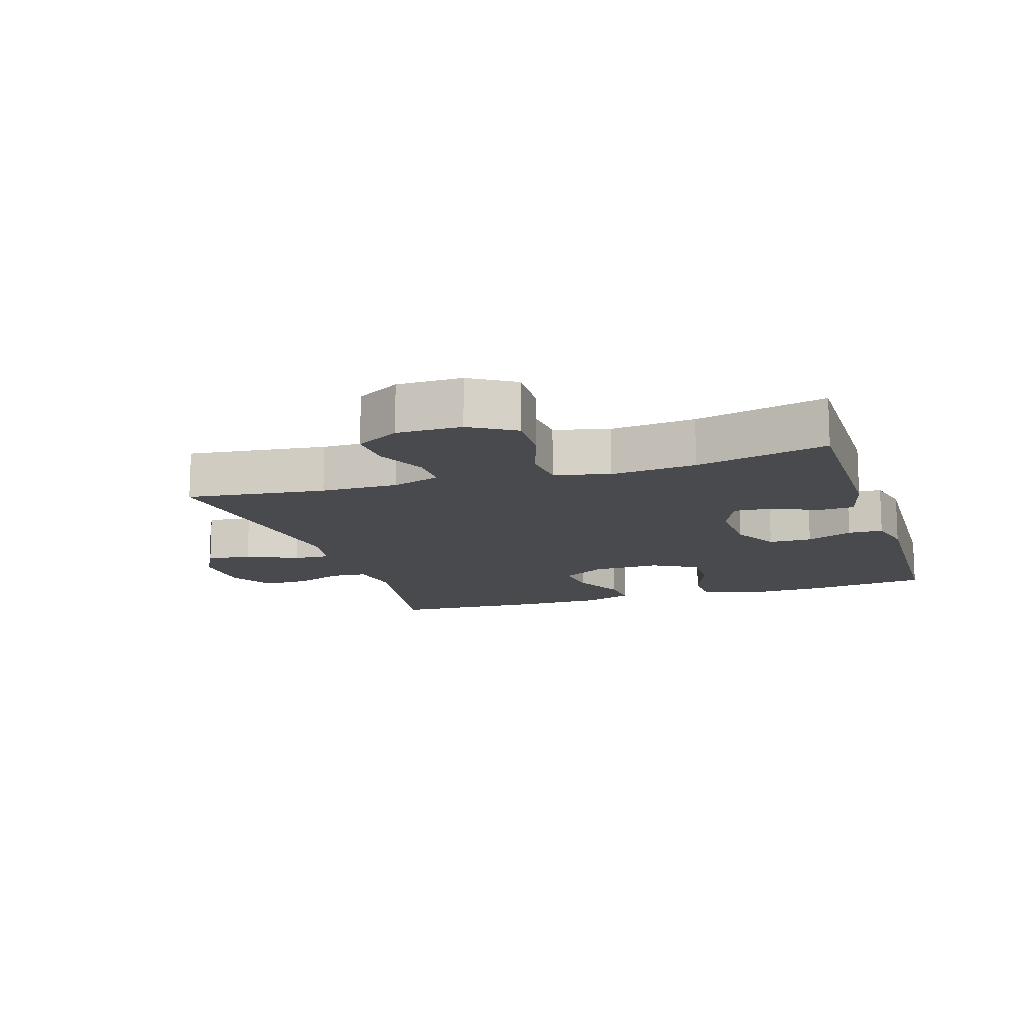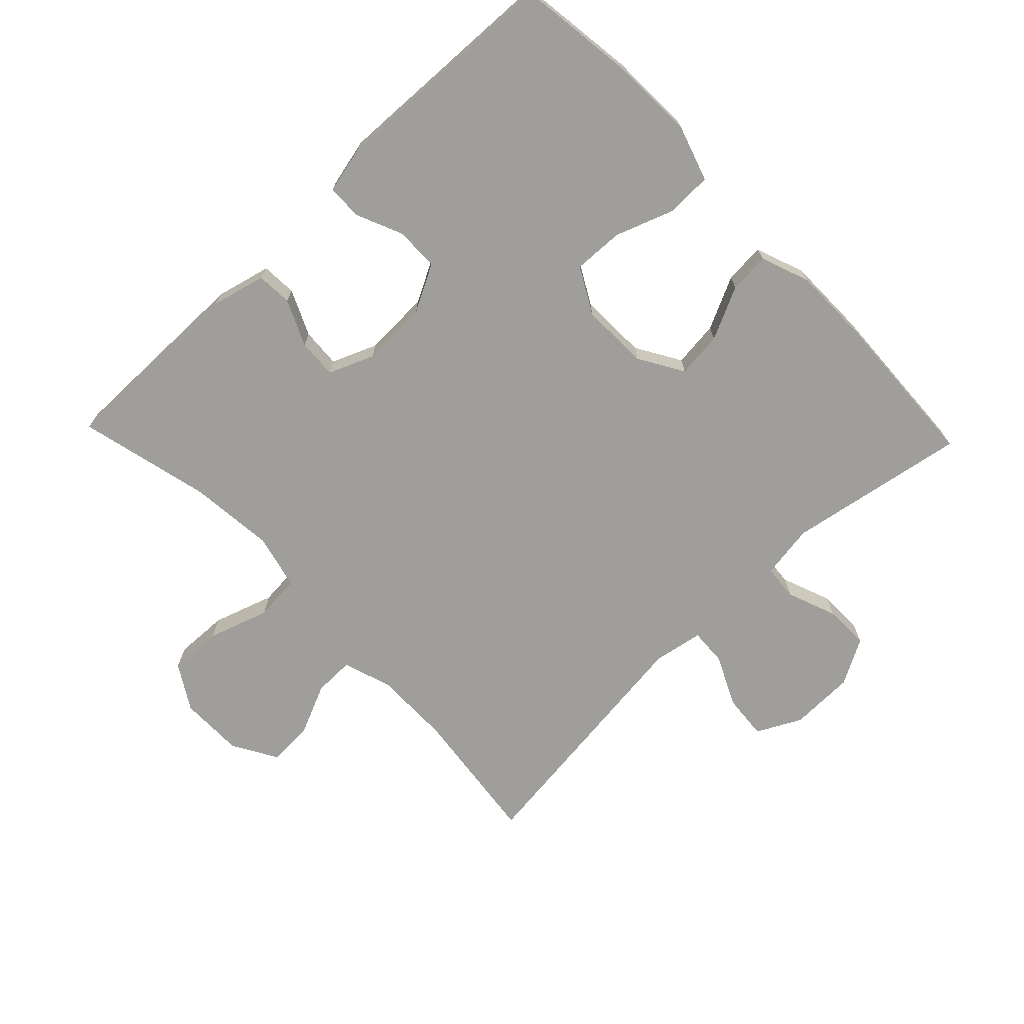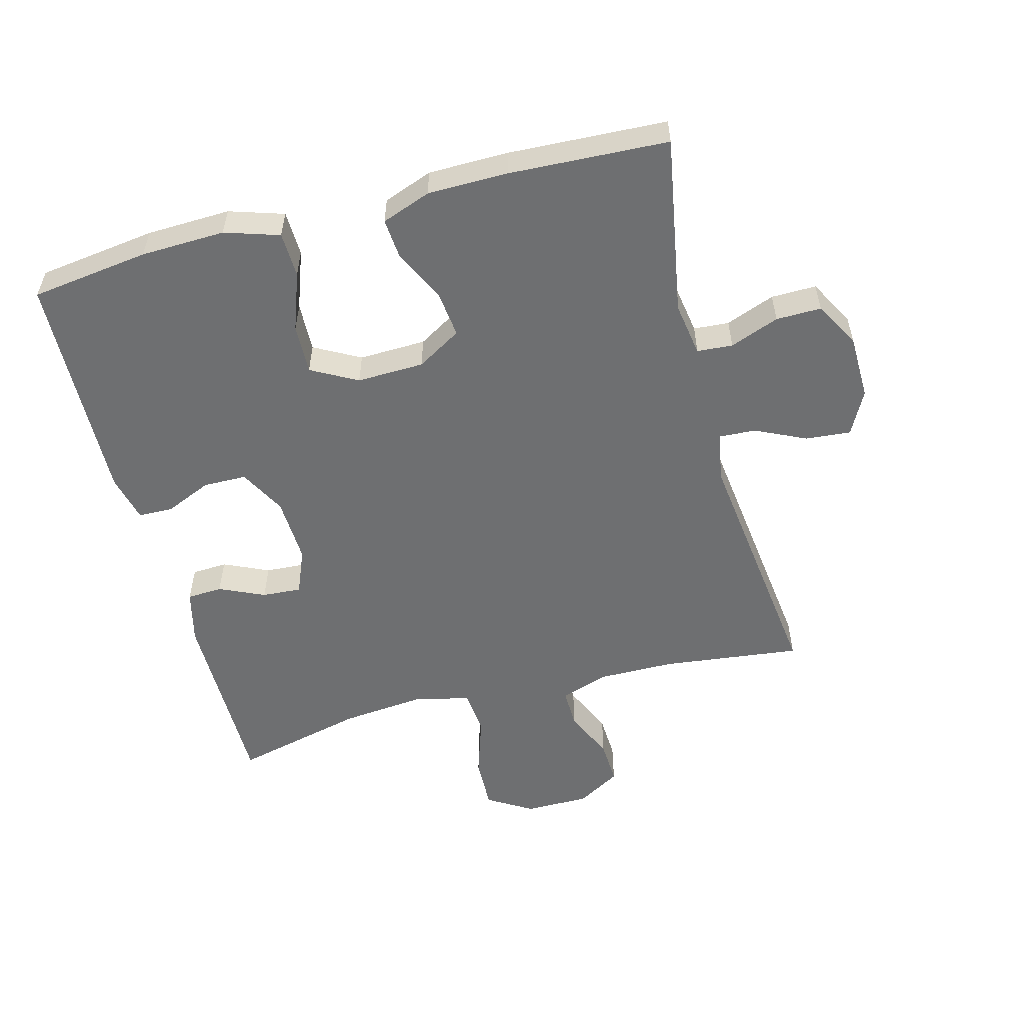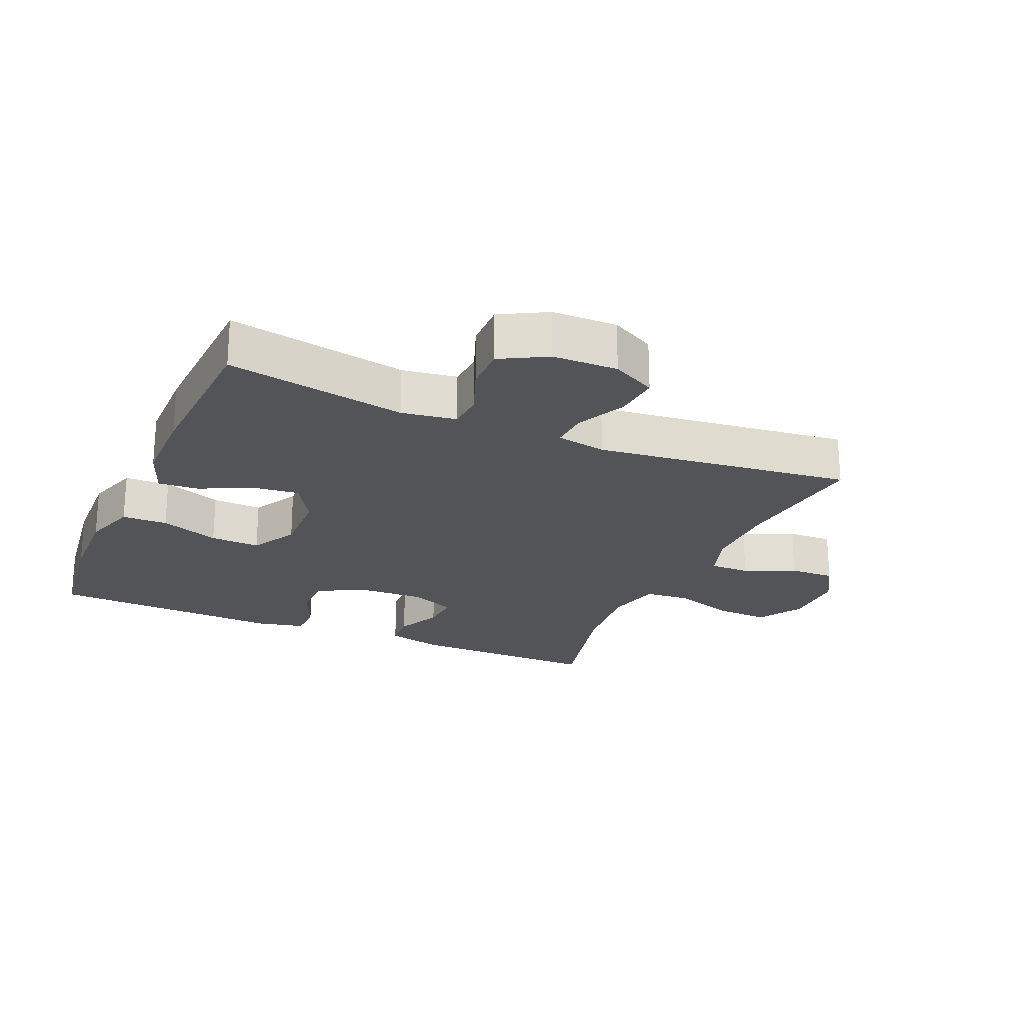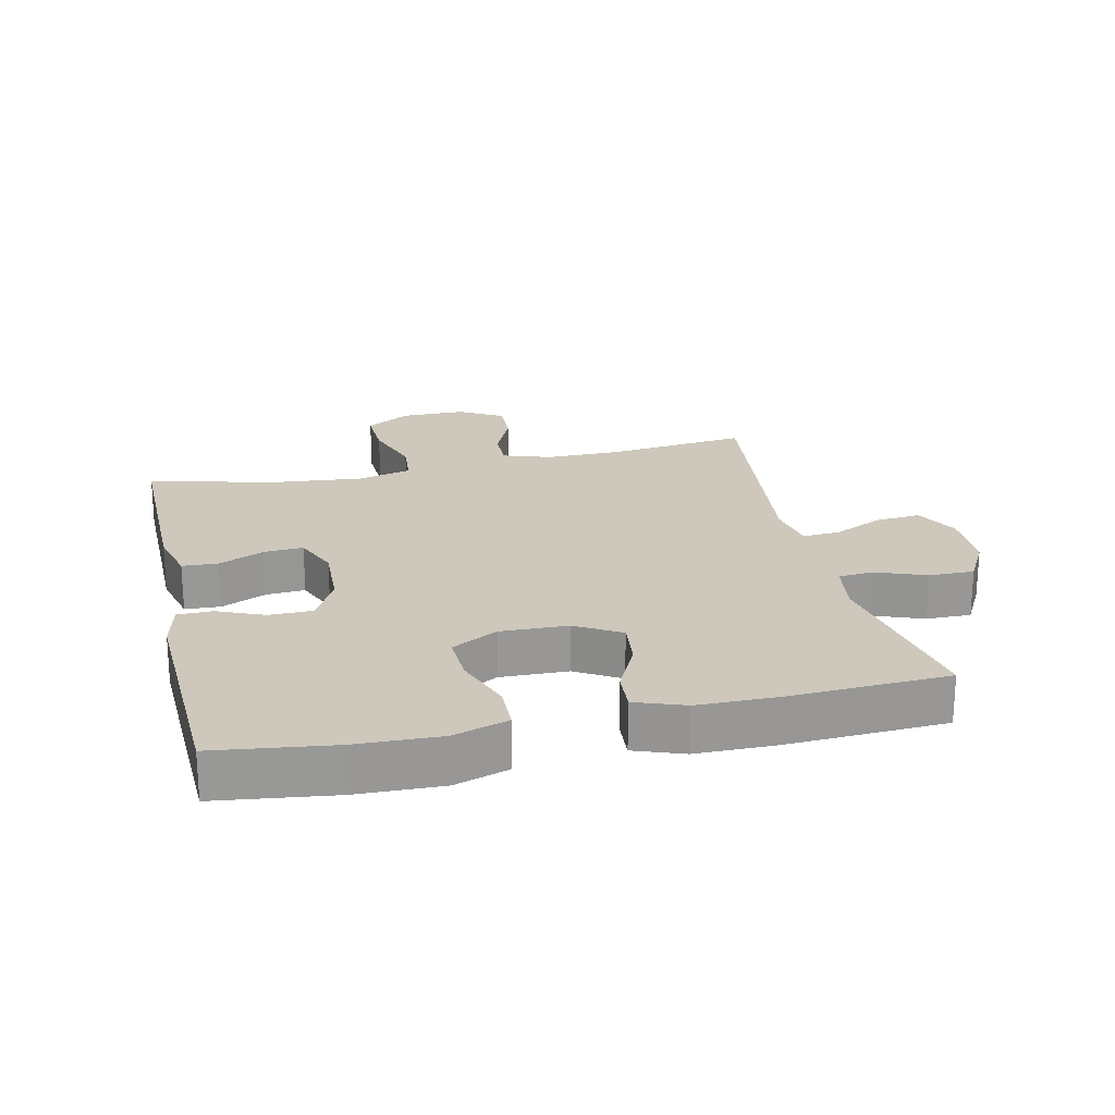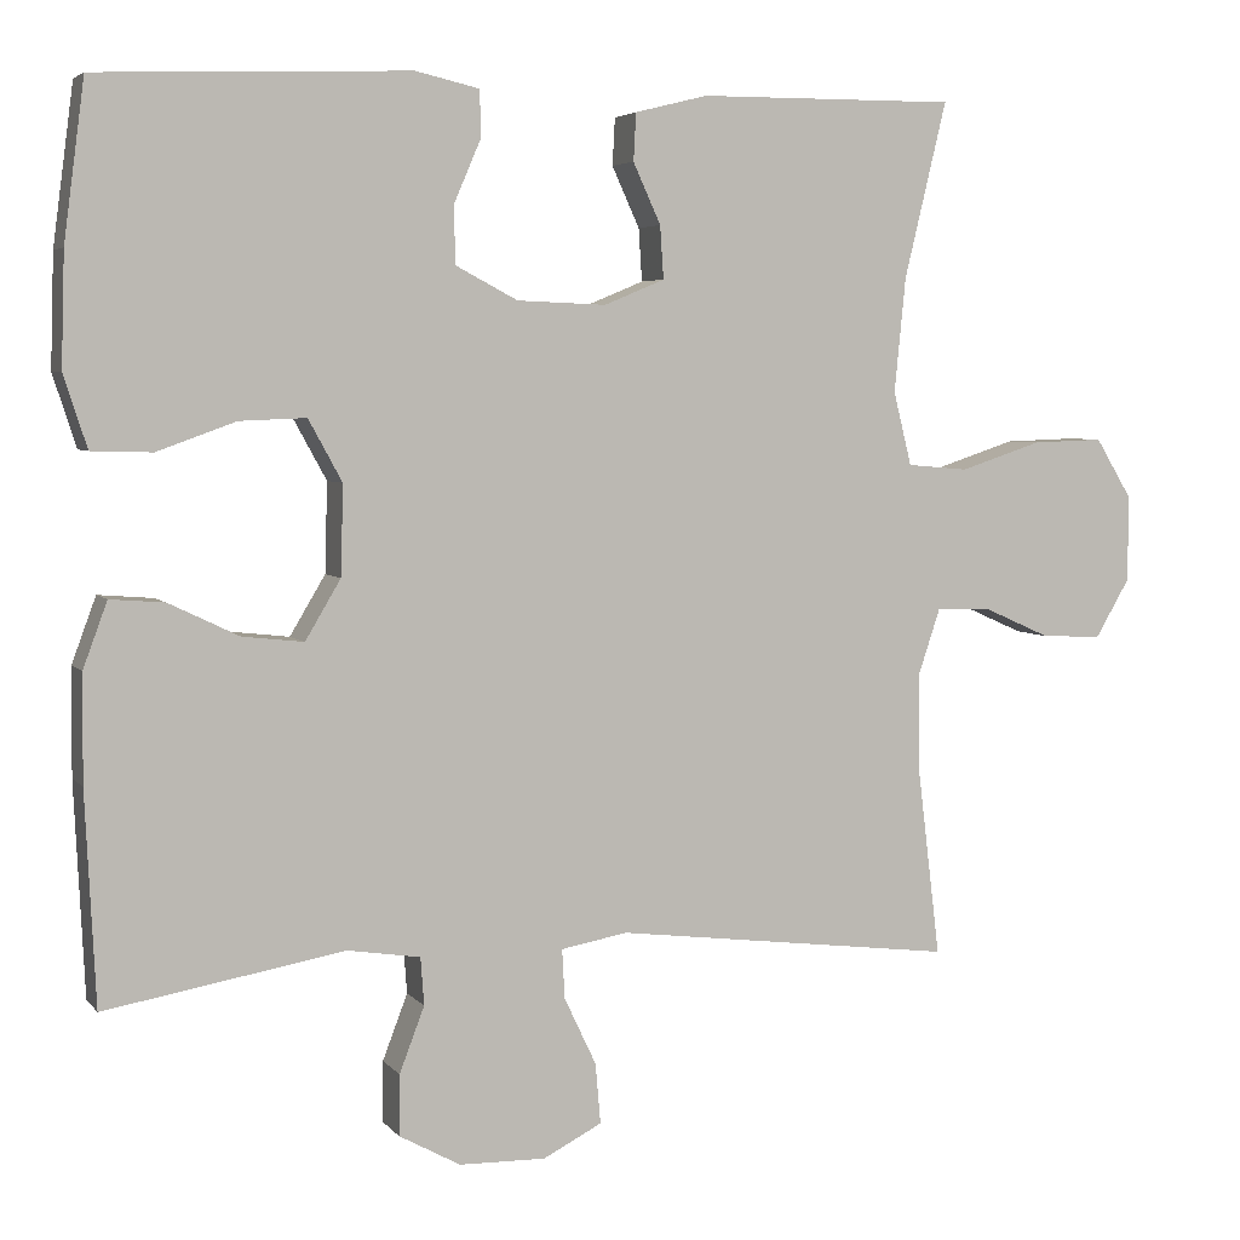
<metadata>
{"format":"obj","ext":"obj","renderer":"f3d","projection":"perspective","resolution":1024,"background":"white","views":[{"elev":-13.4,"azim":-72.3,"up":"+Y"},{"elev":-70.8,"azim":43.8,"up":"+Y"},{"elev":-54.5,"azim":104.9,"up":"+Y"},{"elev":-22.8,"azim":156.4,"up":"+Y"},{"elev":21.9,"azim":77.2,"up":"+Y"},{"elev":4.6,"azim":160.1,"up":"+Z"}]}
</metadata>
<code>
v -0.5 0.07 0.5
v -0.201 0.07 0.498
v -0.117 0.07 0.477
v -0.114 0.07 0.422
v -0.146 0.07 0.352
v -0.15 0.07 0.291
v -0.08 0.07 0.262
v 0.023 0.07 0.266
v 0.095 0.07 0.304
v 0.096 0.07 0.371
v 0.065 0.07 0.443
v 0.066 0.07 0.497
v 0.14 0.07 0.514
v 0.5 0.07 0.5
v 0.524 0.07 0.317
v 0.528 0.07 0.187
v 0.501 0.07 0.103
v 0.431 0.07 0.101
v 0.34 0.07 0.134
v 0.263 0.07 0.137
v 0.224 0.07 0.066
v 0.227 0.07 -0.038
v 0.268 0.07 -0.107
v 0.339 0.07 -0.099
v 0.42 0.07 -0.06
v 0.483 0.07 -0.055
v 0.511 0.07 -0.131
v 0.512 0.07 -0.255
v 0.5 0.07 -0.5
v 0.223 0.07 -0.451
v 0.139 0.07 -0.464
v 0.135 0.07 -0.519
v 0.164 0.07 -0.595
v 0.165 0.07 -0.665
v 0.094 0.07 -0.704
v -0.006 0.07 -0.706
v -0.074 0.07 -0.671
v -0.068 0.07 -0.601
v -0.031 0.07 -0.523
v -0.028 0.07 -0.466
v -0.105 0.07 -0.452
v -0.5 0.07 -0.5
v -0.474 0.07 -0.285
v -0.473 0.07 -0.166
v -0.498 0.07 -0.091
v -0.56 0.07 -0.092
v -0.639 0.07 -0.127
v -0.709 0.07 -0.13
v -0.749 0.07 -0.062
v -0.749 0.07 0.038
v -0.707 0.07 0.107
v -0.624 0.07 0.104
v -0.53 0.07 0.073
v -0.459 0.07 0.079
v -0.438 0.07 0.164
v -0.451 0.07 0.296
v -0.5 0 0.5
v -0.201 0 0.498
v -0.117 0 0.477
v -0.114 0 0.422
v -0.146 0 0.352
v -0.15 0 0.291
v -0.08 0 0.262
v 0.023 0 0.266
v 0.095 0 0.304
v 0.096 0 0.371
v 0.065 0 0.443
v 0.066 0 0.497
v 0.14 0 0.514
v 0.5 0 0.5
v 0.524 0 0.317
v 0.528 0 0.187
v 0.501 0 0.103
v 0.431 0 0.101
v 0.34 0 0.134
v 0.263 0 0.137
v 0.224 0 0.066
v 0.227 0 -0.038
v 0.268 0 -0.107
v 0.339 0 -0.099
v 0.42 0 -0.06
v 0.483 0 -0.055
v 0.511 0 -0.131
v 0.512 0 -0.255
v 0.5 0 -0.5
v 0.223 0 -0.451
v 0.139 0 -0.464
v 0.135 0 -0.519
v 0.164 0 -0.595
v 0.165 0 -0.665
v 0.094 0 -0.704
v -0.006 0 -0.706
v -0.074 0 -0.671
v -0.068 0 -0.601
v -0.031 0 -0.523
v -0.028 0 -0.466
v -0.105 0 -0.452
v -0.5 0 -0.5
v -0.474 0 -0.285
v -0.473 0 -0.166
v -0.498 0 -0.091
v -0.56 0 -0.092
v -0.639 0 -0.127
v -0.709 0 -0.13
v -0.749 0 -0.062
v -0.749 0 0.038
v -0.707 0 0.107
v -0.624 0 0.104
v -0.53 0 0.073
v -0.459 0 0.079
v -0.438 0 0.164
v -0.451 0 0.296
f 50 51 52 53
f 50 53 54
f 49 50 54
f 46 47 48 49
f 45 46 49 54
f 44 45 54 55
f 41 42 43
f 40 41 43 44
f 36 37 38 39
f 36 39 40
f 35 36 40
f 32 33 34 35
f 31 32 35 40
f 30 31 40 44
f 24 25 26 27
f 23 24 27 28
f 16 17 18 19
f 16 19 20
f 15 16 20
f 14 15 20
f 13 14 20
f 10 11 12 13
f 9 10 13 20
f 8 9 20 21
f 2 3 4 5
f 56 1 2 5
f 55 56 5 6
f 23 28 29 30
f 22 23 30 44
f 7 8 21 22
f 22 44 55
f 6 7 22 55
f 109 108 107 106
f 110 109 106
f 110 106 105
f 105 104 103 102
f 110 105 102 101
f 111 110 101 100
f 99 98 97
f 100 99 97 96
f 95 94 93 92
f 96 95 92
f 96 92 91
f 91 90 89 88
f 96 91 88 87
f 100 96 87 86
f 83 82 81 80
f 84 83 80 79
f 75 74 73 72
f 76 75 72
f 76 72 71
f 76 71 70
f 76 70 69
f 69 68 67 66
f 76 69 66 65
f 77 76 65 64
f 61 60 59 58
f 61 58 57 112
f 62 61 112 111
f 86 85 84 79
f 100 86 79 78
f 78 77 64 63
f 111 100 78
f 111 78 63 62
f 1 57 58 2
f 2 58 59 3
f 3 59 60 4
f 4 60 61 5
f 5 61 62 6
f 6 62 63 7
f 7 63 64 8
f 8 64 65 9
f 9 65 66 10
f 10 66 67 11
f 11 67 68 12
f 12 68 69 13
f 13 69 70 14
f 14 70 71 15
f 15 71 72 16
f 16 72 73 17
f 17 73 74 18
f 18 74 75 19
f 19 75 76 20
f 20 76 77 21
f 21 77 78 22
f 22 78 79 23
f 23 79 80 24
f 24 80 81 25
f 25 81 82 26
f 26 82 83 27
f 27 83 84 28
f 28 84 85 29
f 29 85 86 30
f 30 86 87 31
f 31 87 88 32
f 32 88 89 33
f 33 89 90 34
f 34 90 91 35
f 35 91 92 36
f 36 92 93 37
f 37 93 94 38
f 38 94 95 39
f 39 95 96 40
f 40 96 97 41
f 41 97 98 42
f 42 98 99 43
f 43 99 100 44
f 44 100 101 45
f 45 101 102 46
f 46 102 103 47
f 47 103 104 48
f 48 104 105 49
f 49 105 106 50
f 50 106 107 51
f 51 107 108 52
f 52 108 109 53
f 53 109 110 54
f 54 110 111 55
f 55 111 112 56
f 56 112 57 1

</code>
